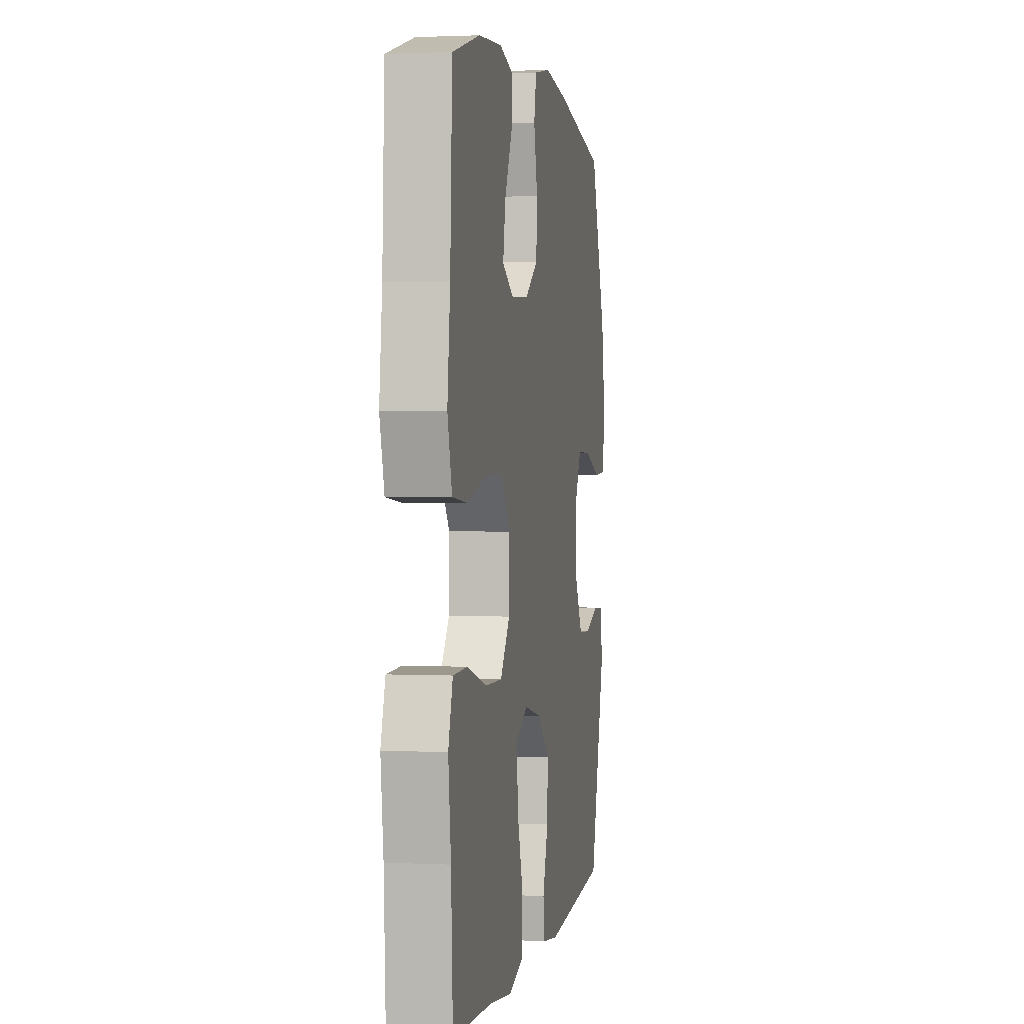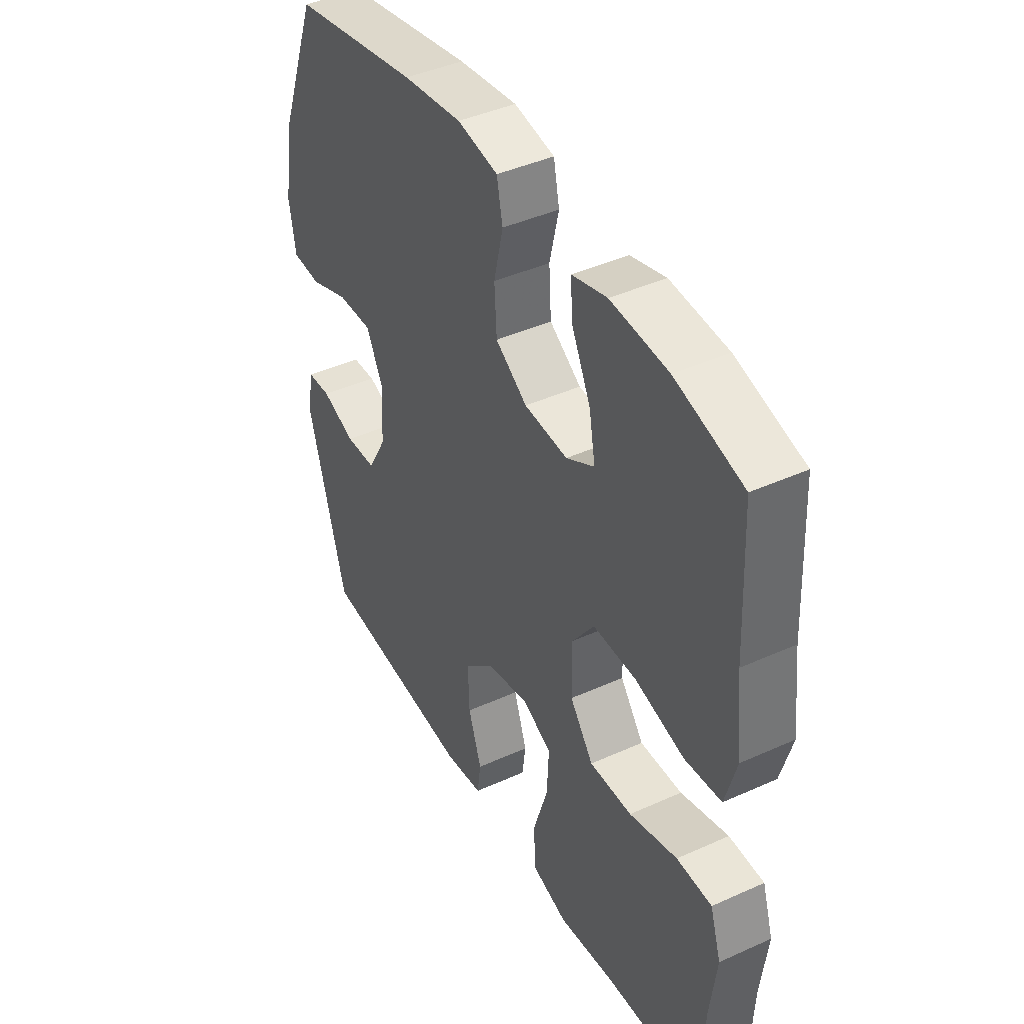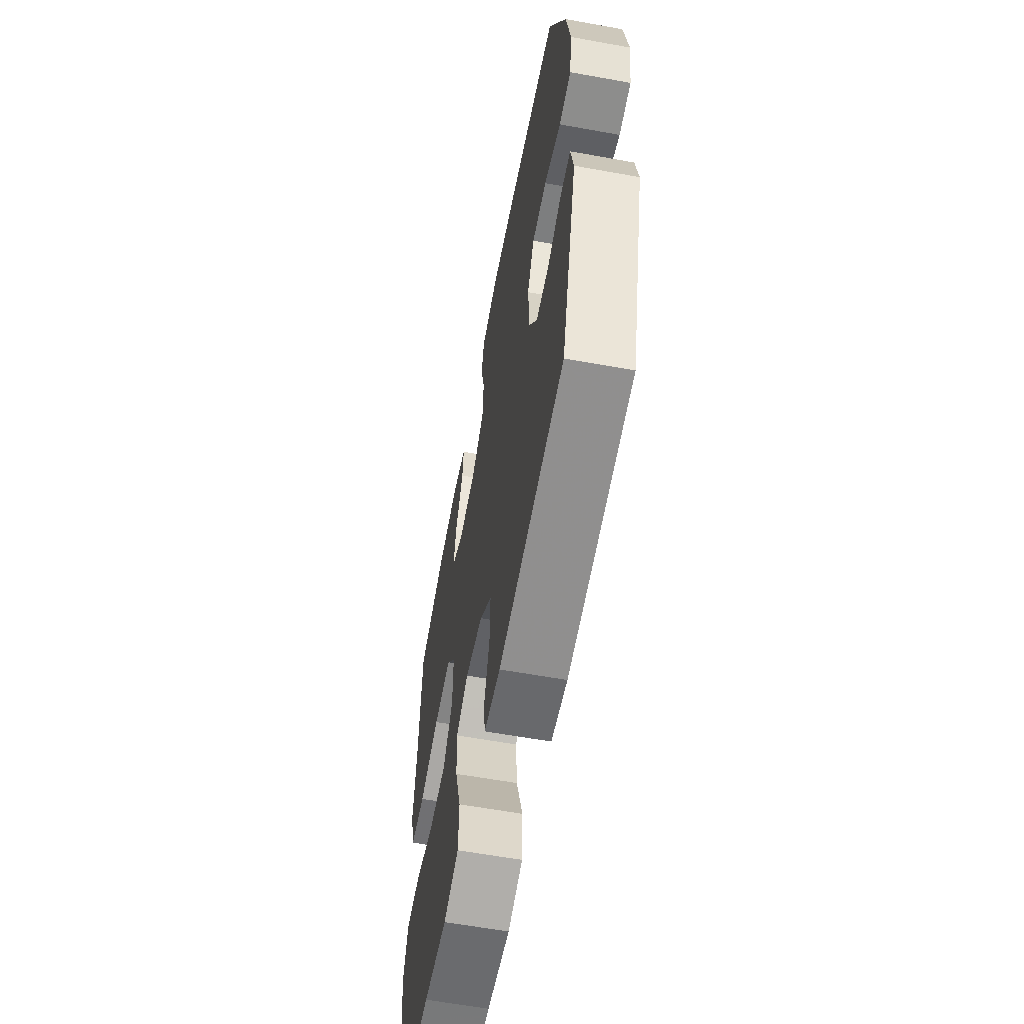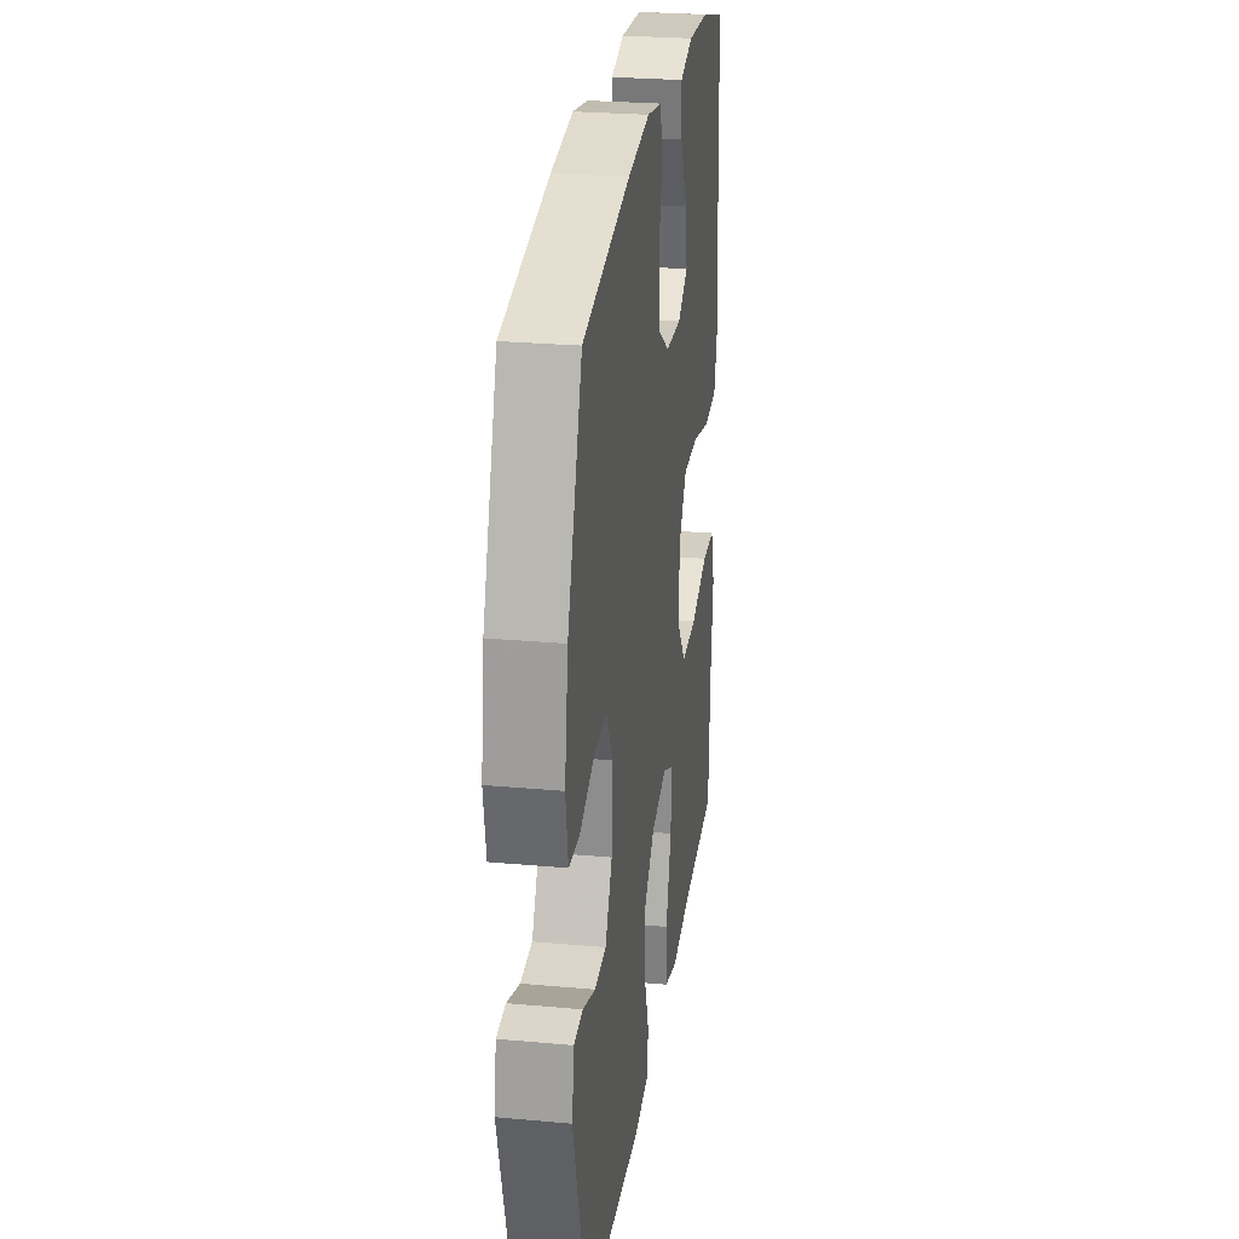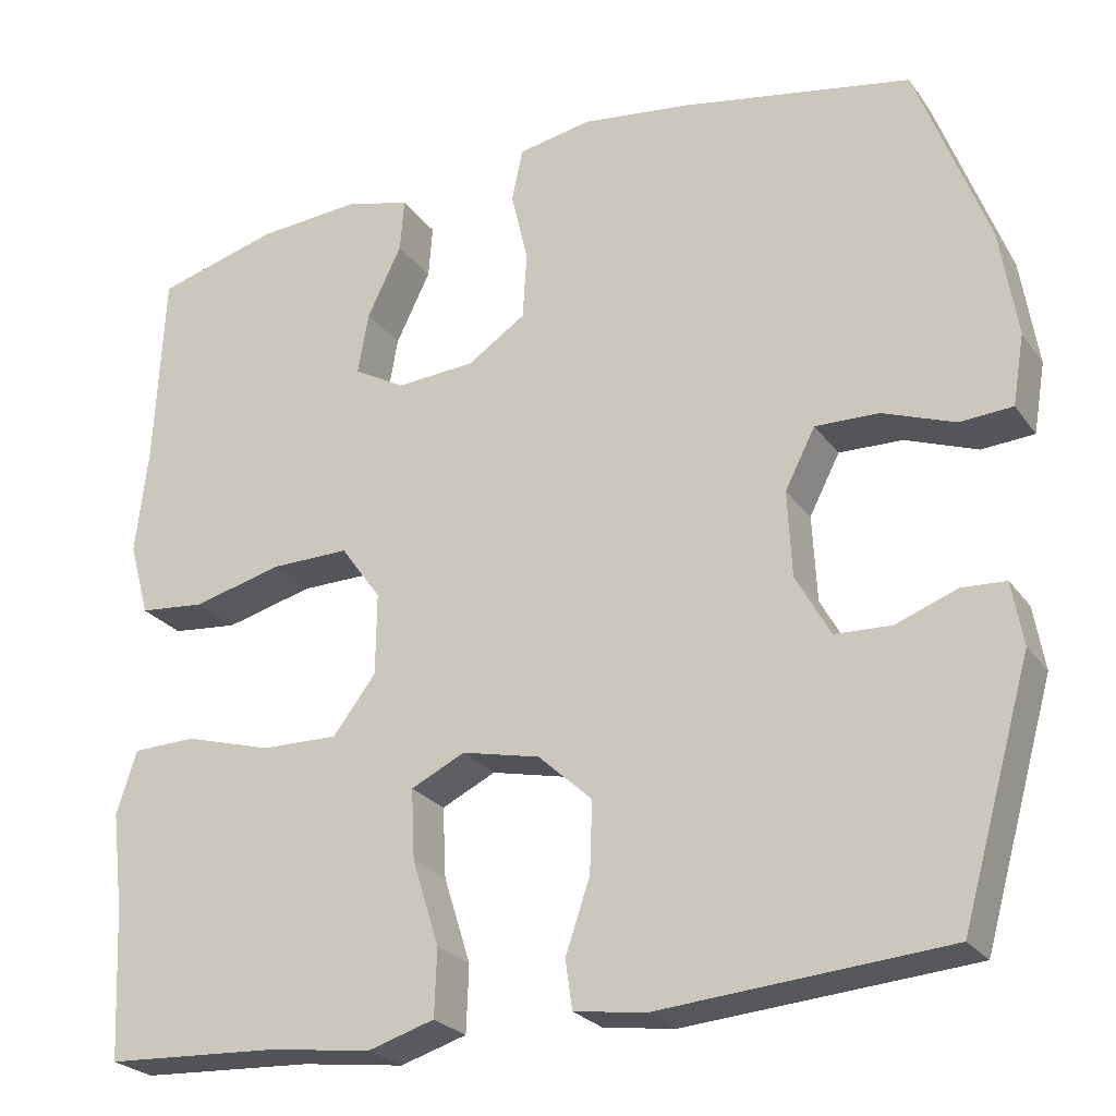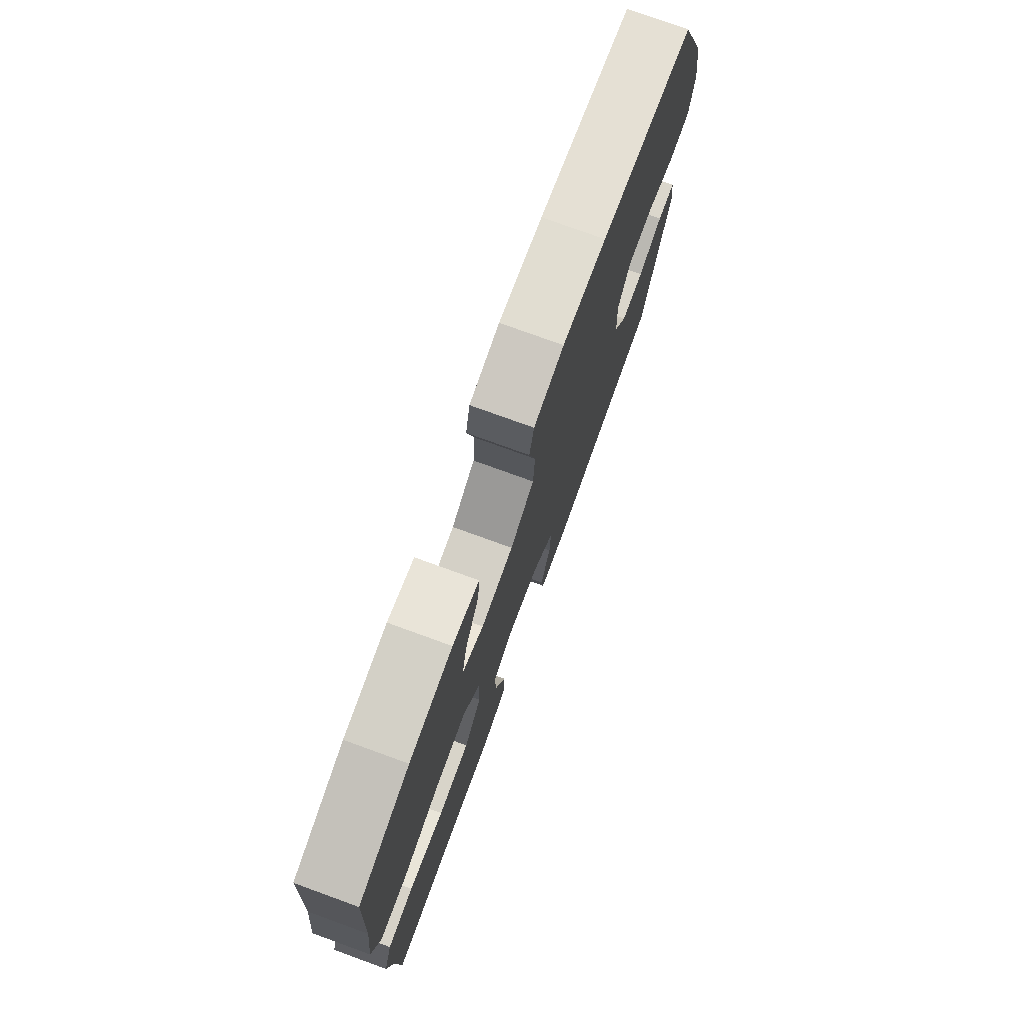
<metadata>
{"format":"obj","ext":"obj","renderer":"f3d","projection":"perspective","resolution":1024,"background":"white","views":[{"elev":1.7,"azim":-79.9,"up":"+Z"},{"elev":42.7,"azim":-118.3,"up":"+Z"},{"elev":-60.8,"azim":79.5,"up":"+Z"},{"elev":26.7,"azim":98.1,"up":"+Z"},{"elev":-25.0,"azim":27.2,"up":"+Z"},{"elev":76.4,"azim":-70.0,"up":"+Z"}]}
</metadata>
<code>
v 0.5 0.07 -0.5
v 0.159 0.07 -0.527
v 0.074 0.07 -0.515
v 0.066 0.07 -0.457
v 0.095 0.07 -0.372
v 0.098 0.07 -0.288
v 0.034 0.07 -0.229
v -0.059 0.07 -0.208
v -0.123 0.07 -0.239
v -0.119 0.07 -0.322
v -0.087 0.07 -0.424
v -0.09 0.07 -0.503
v -0.169 0.07 -0.527
v -0.292 0.07 -0.511
v -0.5 0.07 -0.5
v -0.509 0.07 -0.32
v -0.523 0.07 -0.204
v -0.499 0.07 -0.129
v -0.423 0.07 -0.127
v -0.319 0.07 -0.157
v -0.227 0.07 -0.159
v -0.176 0.07 -0.092
v -0.175 0.07 0.005
v -0.223 0.07 0.072
v -0.317 0.07 0.071
v -0.423 0.07 0.044
v -0.502 0.07 0.052
v -0.526 0.07 0.139
v -0.511 0.07 0.269
v -0.5 0.07 0.5
v -0.354 0.07 0.54
v -0.23 0.07 0.549
v -0.154 0.07 0.528
v -0.159 0.07 0.465
v -0.2 0.07 0.381
v -0.213 0.07 0.308
v -0.152 0.07 0.273
v -0.058 0.07 0.279
v 0.011 0.07 0.325
v 0.016 0.07 0.405
v -0.004 0.07 0.491
v 0.009 0.07 0.553
v 0.097 0.07 0.569
v 0.225 0.07 0.552
v 0.5 0.07 0.5
v 0.585 0.07 0.273
v 0.605 0.07 0.146
v 0.591 0.07 0.063
v 0.529 0.07 0.059
v 0.443 0.07 0.091
v 0.368 0.07 0.093
v 0.332 0.07 0.023
v 0.337 0.07 -0.079
v 0.378 0.07 -0.153
v 0.445 0.07 -0.156
v 0.518 0.07 -0.129
v 0.57 0.07 -0.132
v 0.583 0.07 -0.207
v 0.5 0 -0.5
v 0.159 0 -0.527
v 0.074 0 -0.515
v 0.066 0 -0.457
v 0.095 0 -0.372
v 0.098 0 -0.288
v 0.034 0 -0.229
v -0.059 0 -0.208
v -0.123 0 -0.239
v -0.119 0 -0.322
v -0.087 0 -0.424
v -0.09 0 -0.503
v -0.169 0 -0.527
v -0.292 0 -0.511
v -0.5 0 -0.5
v -0.509 0 -0.32
v -0.523 0 -0.204
v -0.499 0 -0.129
v -0.423 0 -0.127
v -0.319 0 -0.157
v -0.227 0 -0.159
v -0.176 0 -0.092
v -0.175 0 0.005
v -0.223 0 0.072
v -0.317 0 0.071
v -0.423 0 0.044
v -0.502 0 0.052
v -0.526 0 0.139
v -0.511 0 0.269
v -0.5 0 0.5
v -0.354 0 0.54
v -0.23 0 0.549
v -0.154 0 0.528
v -0.159 0 0.465
v -0.2 0 0.381
v -0.213 0 0.308
v -0.152 0 0.273
v -0.058 0 0.279
v 0.011 0 0.325
v 0.016 0 0.405
v -0.004 0 0.491
v 0.009 0 0.553
v 0.097 0 0.569
v 0.225 0 0.552
v 0.5 0 0.5
v 0.585 0 0.273
v 0.605 0 0.146
v 0.591 0 0.063
v 0.529 0 0.059
v 0.443 0 0.091
v 0.368 0 0.093
v 0.332 0 0.023
v 0.337 0 -0.079
v 0.378 0 -0.153
v 0.445 0 -0.156
v 0.518 0 -0.129
v 0.57 0 -0.132
v 0.583 0 -0.207
f 3 4 5
f 2 3 5
f 1 2 5
f 58 1 5
f 57 58 5
f 56 57 5
f 55 56 5
f 54 55 5 6
f 53 54 6 7
f 52 53 7 8
f 51 52 8 9
f 48 49 50
f 47 48 50
f 46 47 50
f 45 46 50
f 44 45 50
f 43 44 50
f 42 43 50
f 41 42 50
f 40 41 50
f 39 40 50 51
f 38 39 51 9
f 33 34 35
f 32 33 35
f 31 32 35
f 30 31 35
f 29 30 35
f 29 35 36
f 28 29 36
f 27 28 36
f 26 27 36
f 25 26 36
f 24 25 36 37
f 18 19 20
f 17 18 20
f 16 17 20
f 16 20 21
f 15 16 21
f 14 15 21
f 13 14 21
f 12 13 21
f 11 12 21
f 10 11 21
f 9 10 21 22
f 23 24 37 38
f 9 22 23 38
f 63 62 61
f 63 61 60
f 63 60 59
f 63 59 116
f 63 116 115
f 63 115 114
f 63 114 113
f 64 63 113 112
f 65 64 112 111
f 66 65 111 110
f 67 66 110 109
f 108 107 106
f 108 106 105
f 108 105 104
f 108 104 103
f 108 103 102
f 108 102 101
f 108 101 100
f 108 100 99
f 108 99 98
f 109 108 98 97
f 67 109 97 96
f 93 92 91
f 93 91 90
f 93 90 89
f 93 89 88
f 93 88 87
f 94 93 87
f 94 87 86
f 94 86 85
f 94 85 84
f 94 84 83
f 95 94 83 82
f 78 77 76
f 78 76 75
f 78 75 74
f 79 78 74
f 79 74 73
f 79 73 72
f 79 72 71
f 79 71 70
f 79 70 69
f 79 69 68
f 80 79 68 67
f 96 95 82 81
f 96 81 80 67
f 1 59 60 2
f 2 60 61 3
f 3 61 62 4
f 4 62 63 5
f 5 63 64 6
f 6 64 65 7
f 7 65 66 8
f 8 66 67 9
f 9 67 68 10
f 10 68 69 11
f 11 69 70 12
f 12 70 71 13
f 13 71 72 14
f 14 72 73 15
f 15 73 74 16
f 16 74 75 17
f 17 75 76 18
f 18 76 77 19
f 19 77 78 20
f 20 78 79 21
f 21 79 80 22
f 22 80 81 23
f 23 81 82 24
f 24 82 83 25
f 25 83 84 26
f 26 84 85 27
f 27 85 86 28
f 28 86 87 29
f 29 87 88 30
f 30 88 89 31
f 31 89 90 32
f 32 90 91 33
f 33 91 92 34
f 34 92 93 35
f 35 93 94 36
f 36 94 95 37
f 37 95 96 38
f 38 96 97 39
f 39 97 98 40
f 40 98 99 41
f 41 99 100 42
f 42 100 101 43
f 43 101 102 44
f 44 102 103 45
f 45 103 104 46
f 46 104 105 47
f 47 105 106 48
f 48 106 107 49
f 49 107 108 50
f 50 108 109 51
f 51 109 110 52
f 52 110 111 53
f 53 111 112 54
f 54 112 113 55
f 55 113 114 56
f 56 114 115 57
f 57 115 116 58
f 58 116 59 1

</code>
